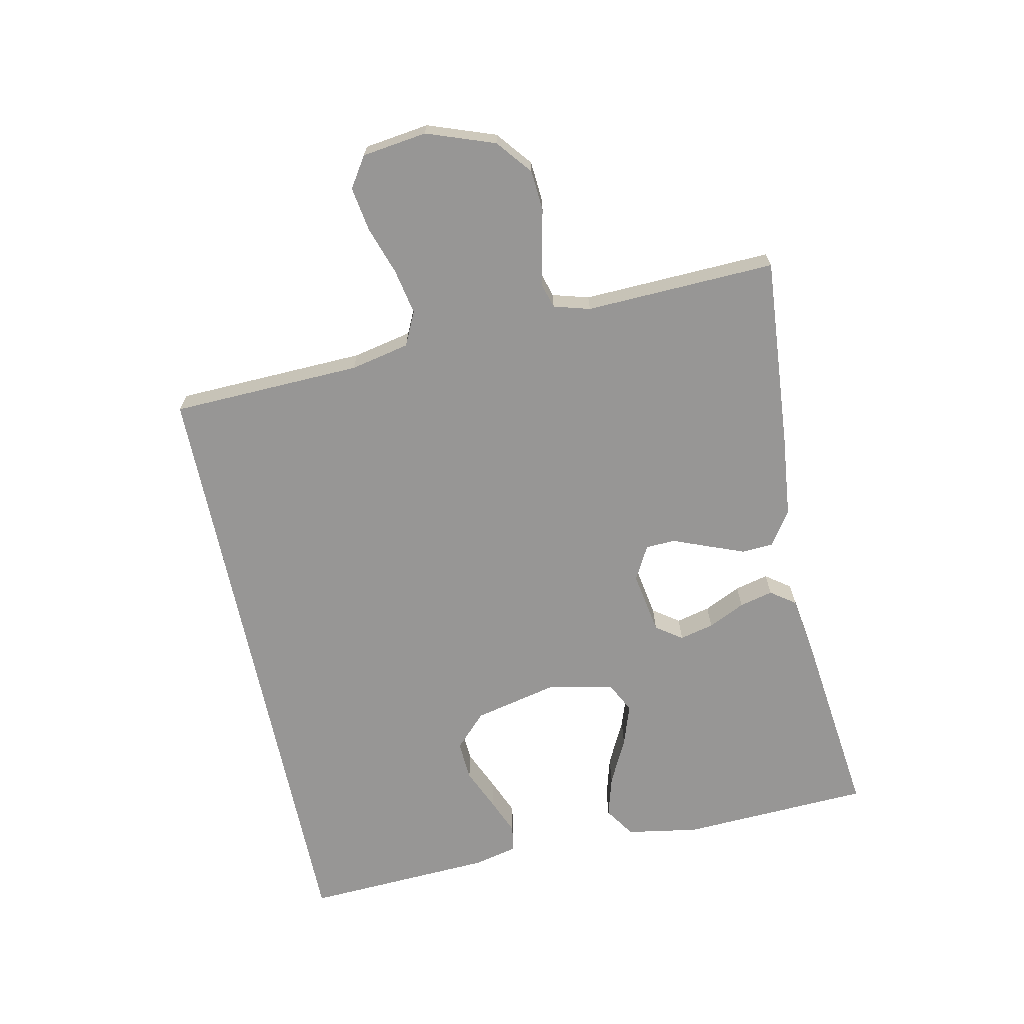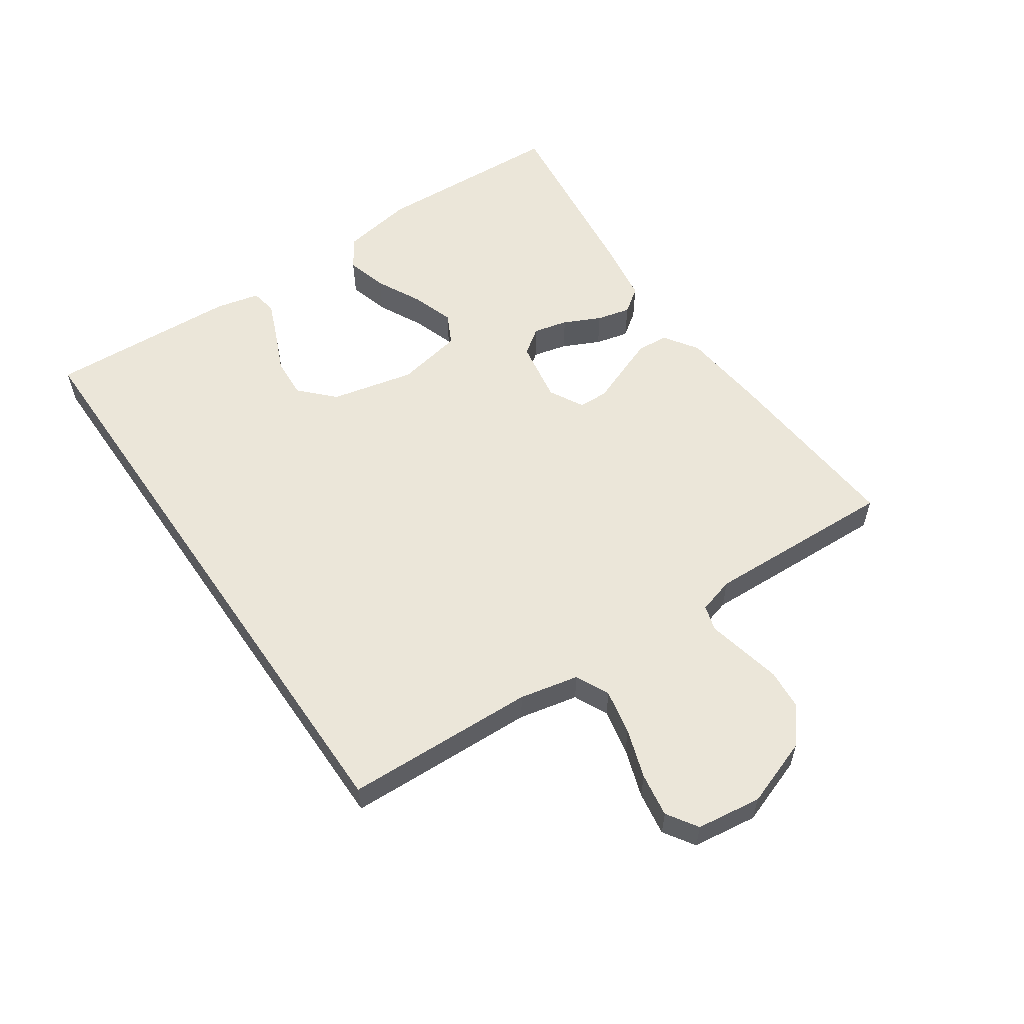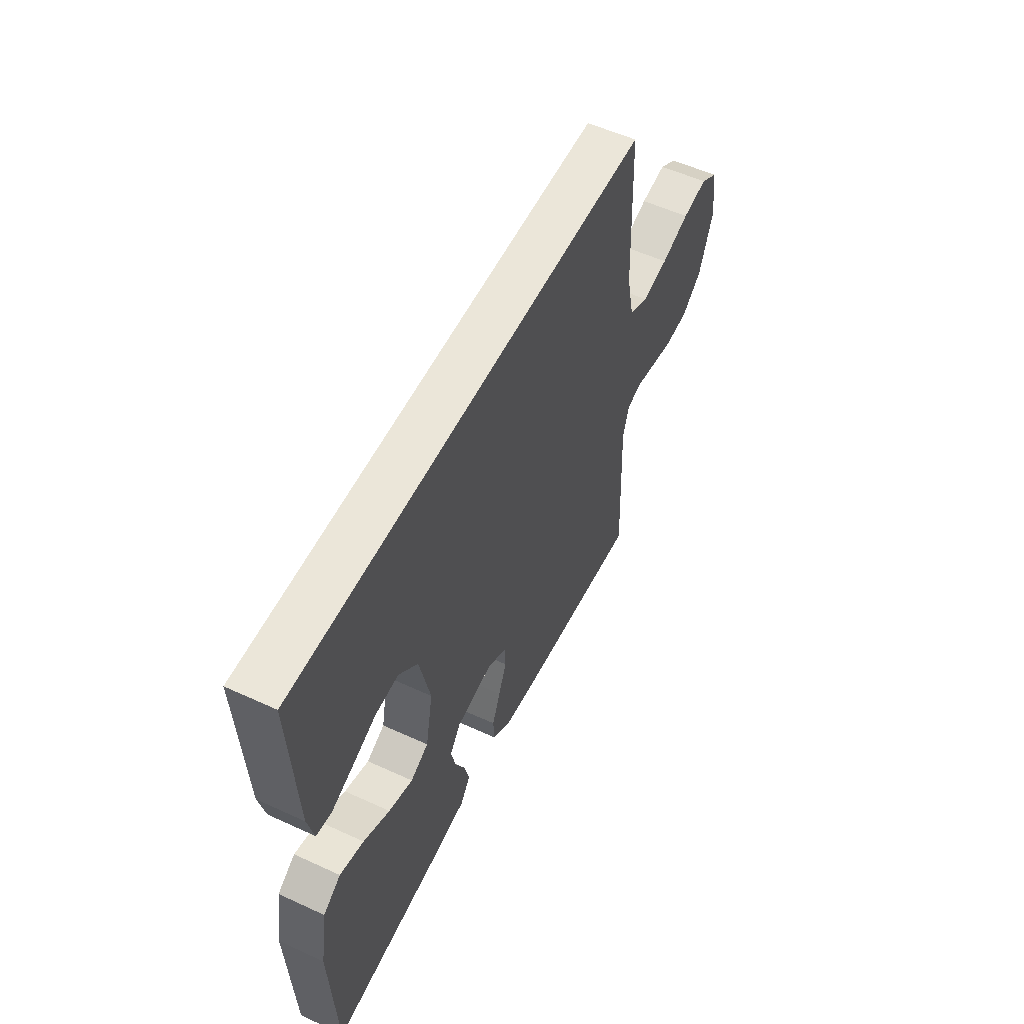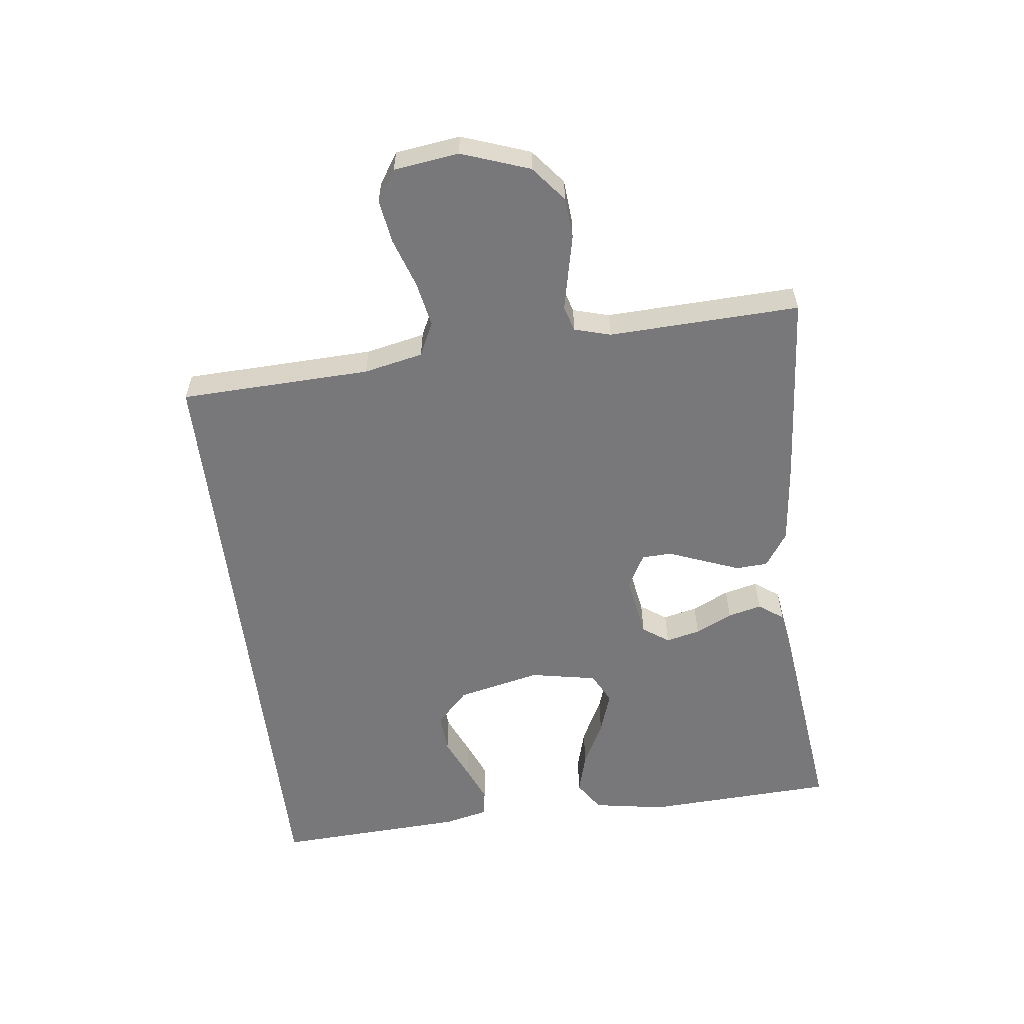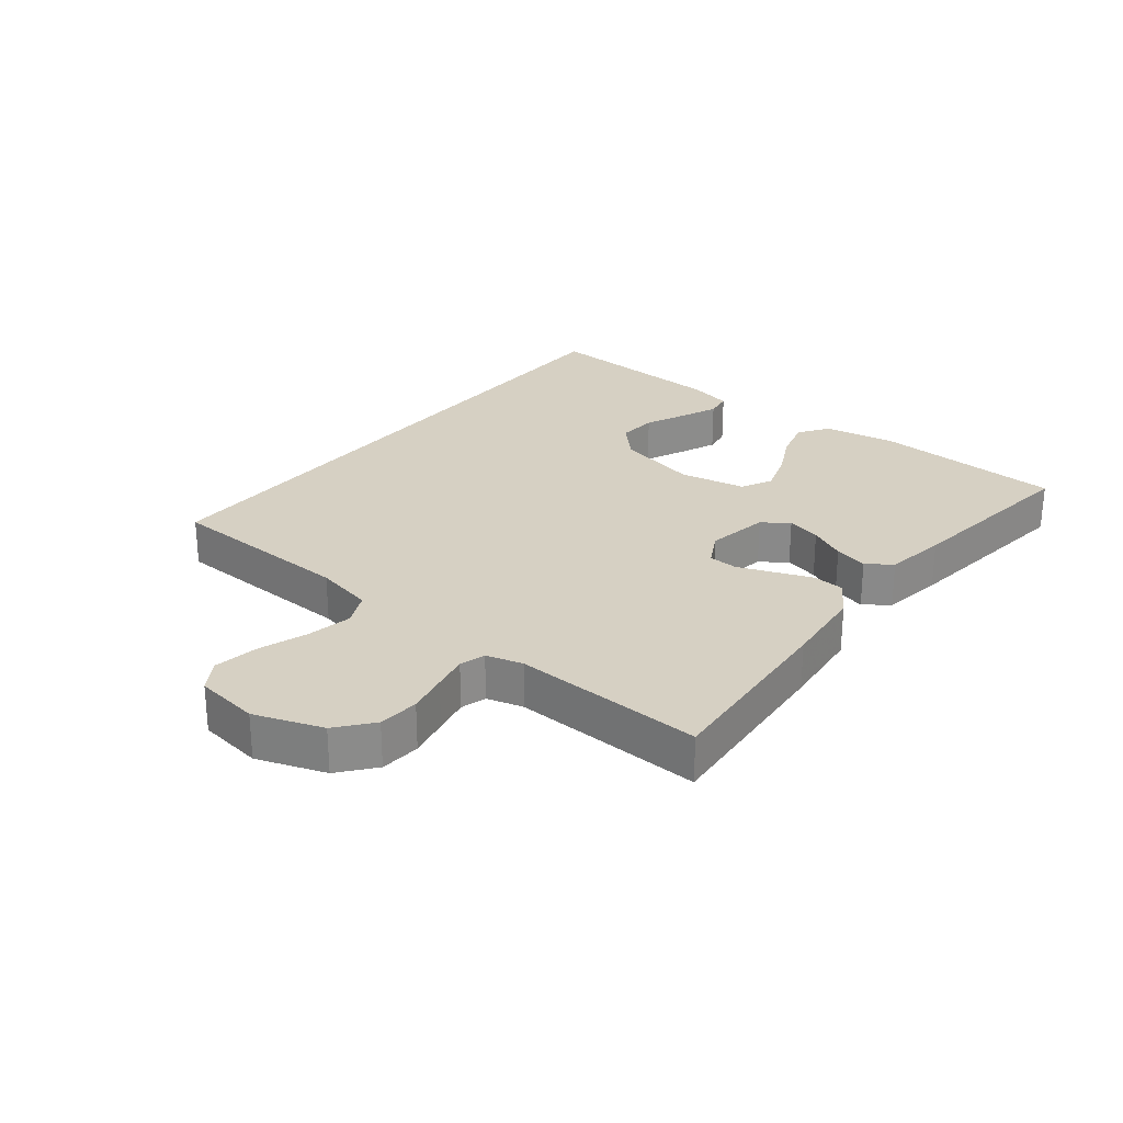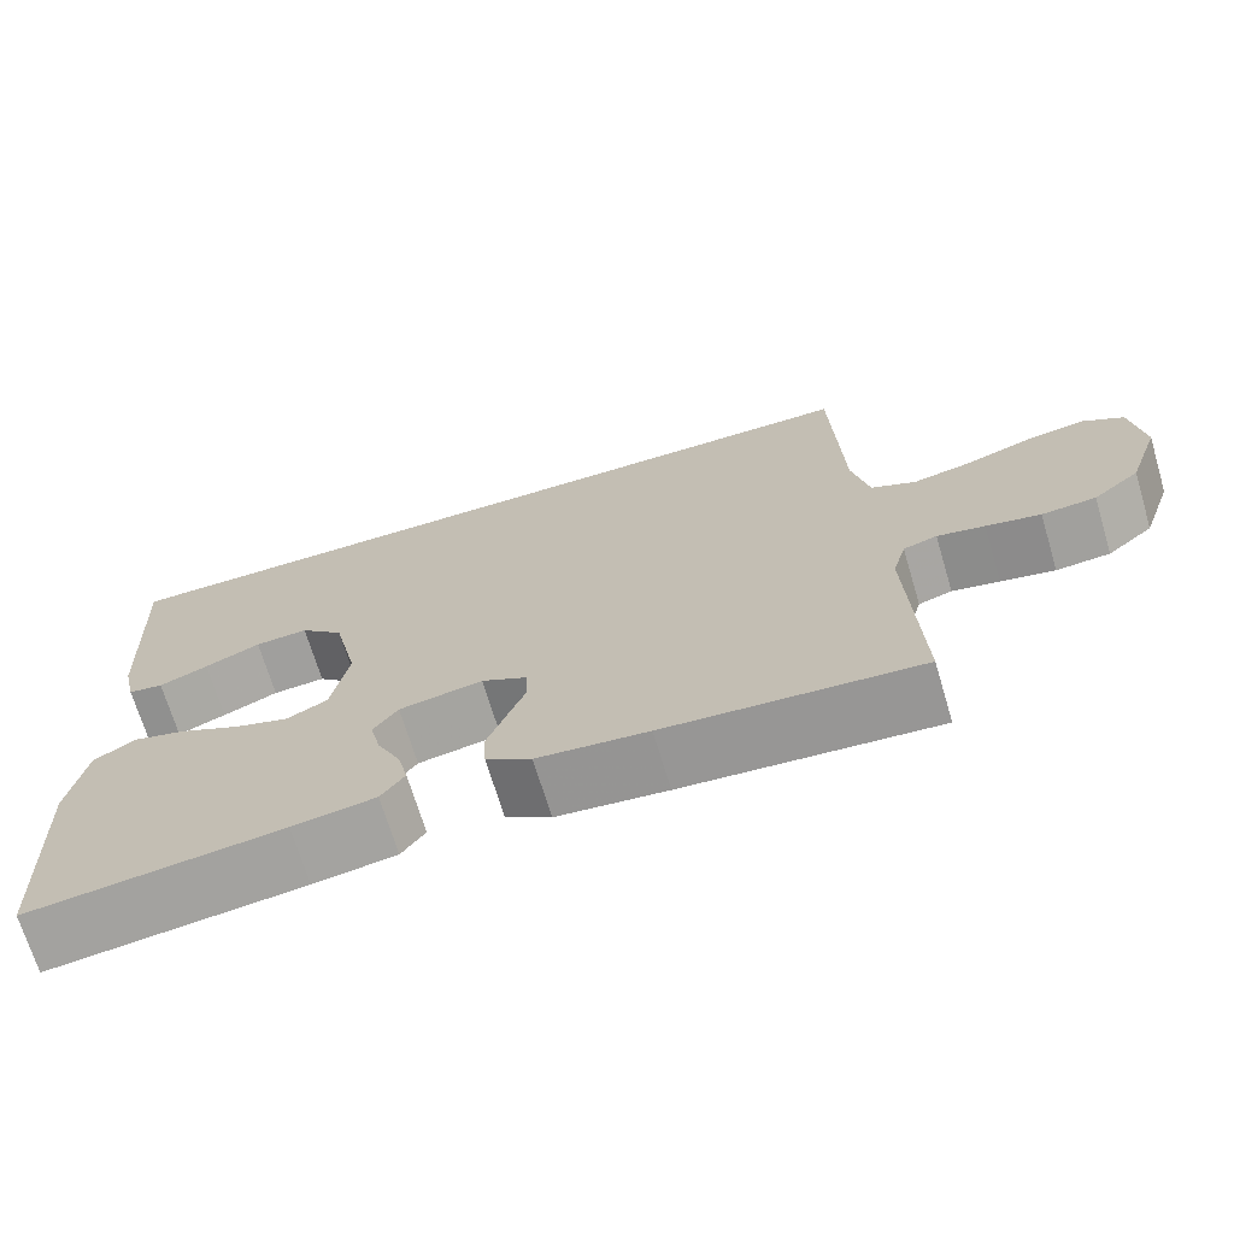
<metadata>
{"format":"obj","ext":"obj","renderer":"f3d","projection":"perspective","resolution":1024,"background":"white","views":[{"elev":-68.0,"azim":101.8,"up":"+Y"},{"elev":56.9,"azim":55.5,"up":"+Y"},{"elev":55.1,"azim":-64.1,"up":"+Z"},{"elev":-57.6,"azim":96.9,"up":"+Y"},{"elev":26.5,"azim":128.4,"up":"+Y"},{"elev":-70.0,"azim":16.7,"up":"+Z"}]}
</metadata>
<code>
v -0.519 0.07 0.5
v 0.458 0.07 0.5
v 0.469 0.07 0.2
v 0.489 0.07 0.107
v 0.542 0.07 0.082
v 0.613 0.07 0.096
v 0.69 0.07 0.122
v 0.759 0.07 0.133
v 0.807 0.07 0.102
v 0.821 0.07 0
v 0.783 0.07 -0.107
v 0.728 0.07 -0.152
v 0.664 0.07 -0.157
v 0.6 0.07 -0.143
v 0.544 0.07 -0.131
v 0.504 0.07 -0.143
v 0.488 0.07 -0.2
v 0.5 0.07 -0.5
v 0.2 0.07 -0.476
v 0.069 0.07 -0.462
v 0.015 0.07 -0.426
v 0.012 0.07 -0.376
v 0.034 0.07 -0.319
v 0.056 0.07 -0.263
v 0.054 0.07 -0.216
v 0 0.07 -0.187
v -0.099 0.07 -0.204
v -0.128 0.07 -0.245
v -0.115 0.07 -0.299
v -0.087 0.07 -0.357
v -0.074 0.07 -0.41
v -0.102 0.07 -0.449
v -0.2 0.07 -0.464
v -0.5 0.07 -0.5
v -0.515 0.07 -0.2
v -0.496 0.07 -0.086
v -0.448 0.07 -0.054
v -0.383 0.07 -0.072
v -0.311 0.07 -0.108
v -0.245 0.07 -0.13
v -0.196 0.07 -0.105
v -0.176 0.07 0
v -0.206 0.07 0.131
v -0.258 0.07 0.181
v -0.321 0.07 0.177
v -0.387 0.07 0.148
v -0.445 0.07 0.124
v -0.487 0.07 0.131
v -0.503 0.07 0.2
v -0.519 0 0.5
v 0.458 0 0.5
v 0.469 0 0.2
v 0.489 0 0.107
v 0.542 0 0.082
v 0.613 0 0.096
v 0.69 0 0.122
v 0.759 0 0.133
v 0.807 0 0.102
v 0.821 0 0
v 0.783 0 -0.107
v 0.728 0 -0.152
v 0.664 0 -0.157
v 0.6 0 -0.143
v 0.544 0 -0.131
v 0.504 0 -0.143
v 0.488 0 -0.2
v 0.5 0 -0.5
v 0.2 0 -0.476
v 0.069 0 -0.462
v 0.015 0 -0.426
v 0.012 0 -0.376
v 0.034 0 -0.319
v 0.056 0 -0.263
v 0.054 0 -0.216
v 0 0 -0.187
v -0.099 0 -0.204
v -0.128 0 -0.245
v -0.115 0 -0.299
v -0.087 0 -0.357
v -0.074 0 -0.41
v -0.102 0 -0.449
v -0.2 0 -0.464
v -0.5 0 -0.5
v -0.515 0 -0.2
v -0.496 0 -0.086
v -0.448 0 -0.054
v -0.383 0 -0.072
v -0.311 0 -0.108
v -0.245 0 -0.13
v -0.196 0 -0.105
v -0.176 0 0
v -0.206 0 0.131
v -0.258 0 0.181
v -0.321 0 0.177
v -0.387 0 0.148
v -0.445 0 0.124
v -0.487 0 0.131
v -0.503 0 0.2
f 45 46 47 48
f 45 48 49 1
f 36 37 38 39
f 36 39 40
f 35 36 40
f 34 35 40
f 33 34 40 41
f 29 30 31 32
f 28 29 32 33
f 21 22 23 24
f 19 20 21 24
f 17 18 19 24
f 16 17 24 25
f 15 16 25 26
f 11 12 13 14
f 11 14 15
f 10 11 15
f 9 10 15 26
f 6 7 8 9
f 5 6 9 26
f 1 2 3
f 1 3 4
f 44 45 1
f 43 44 1 4
f 42 43 4 5
f 28 33 41 42
f 27 28 42
f 5 26 27 42
f 97 96 95 94
f 50 98 97 94
f 88 87 86 85
f 89 88 85
f 89 85 84
f 89 84 83
f 90 89 83 82
f 81 80 79 78
f 82 81 78 77
f 73 72 71 70
f 73 70 69 68
f 73 68 67 66
f 74 73 66 65
f 75 74 65 64
f 63 62 61 60
f 64 63 60
f 64 60 59
f 75 64 59 58
f 58 57 56 55
f 75 58 55 54
f 52 51 50
f 53 52 50
f 50 94 93
f 53 50 93 92
f 54 53 92 91
f 91 90 82 77
f 91 77 76
f 91 76 75 54
f 1 50 51 2
f 2 51 52 3
f 3 52 53 4
f 4 53 54 5
f 5 54 55 6
f 6 55 56 7
f 7 56 57 8
f 8 57 58 9
f 9 58 59 10
f 10 59 60 11
f 11 60 61 12
f 12 61 62 13
f 13 62 63 14
f 14 63 64 15
f 15 64 65 16
f 16 65 66 17
f 17 66 67 18
f 18 67 68 19
f 19 68 69 20
f 20 69 70 21
f 21 70 71 22
f 22 71 72 23
f 23 72 73 24
f 24 73 74 25
f 25 74 75 26
f 26 75 76 27
f 27 76 77 28
f 28 77 78 29
f 29 78 79 30
f 30 79 80 31
f 31 80 81 32
f 32 81 82 33
f 33 82 83 34
f 34 83 84 35
f 35 84 85 36
f 36 85 86 37
f 37 86 87 38
f 38 87 88 39
f 39 88 89 40
f 40 89 90 41
f 41 90 91 42
f 42 91 92 43
f 43 92 93 44
f 44 93 94 45
f 45 94 95 46
f 46 95 96 47
f 47 96 97 48
f 48 97 98 49
f 49 98 50 1

</code>
